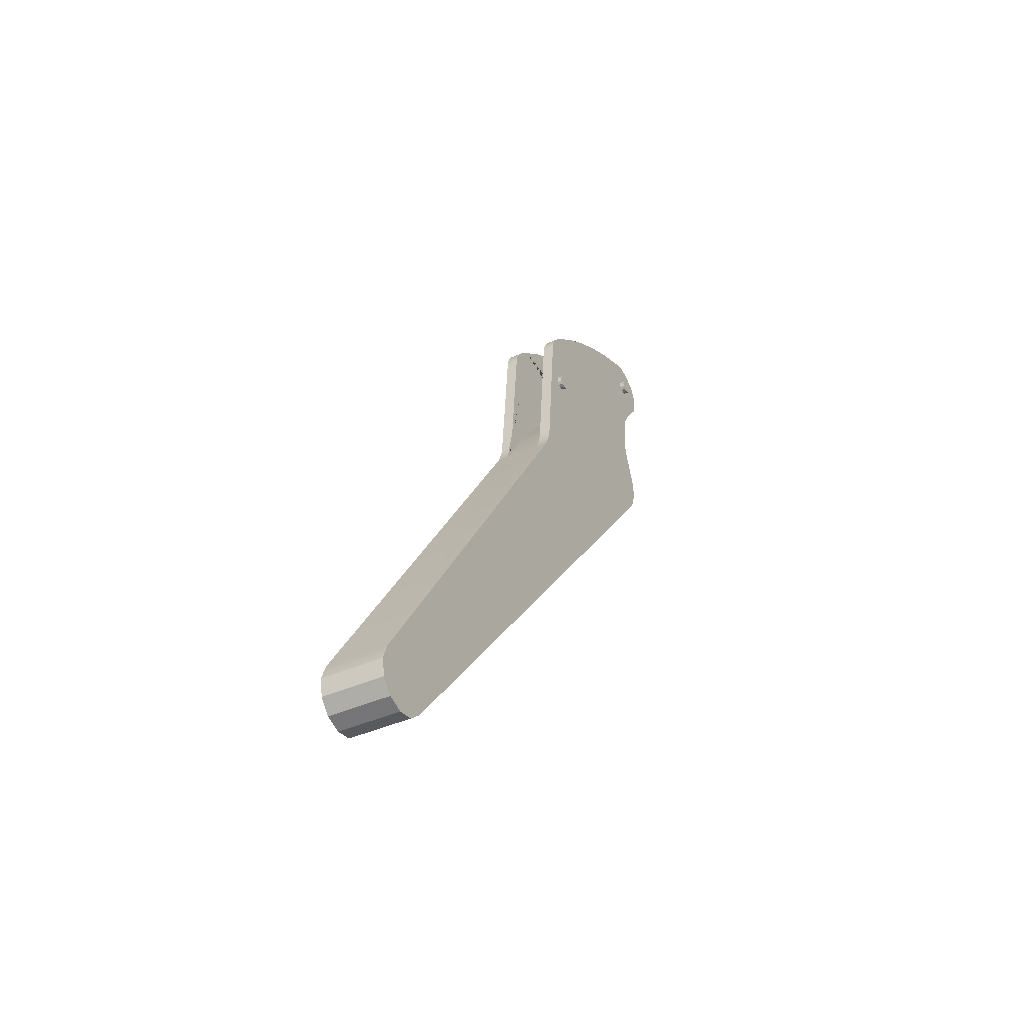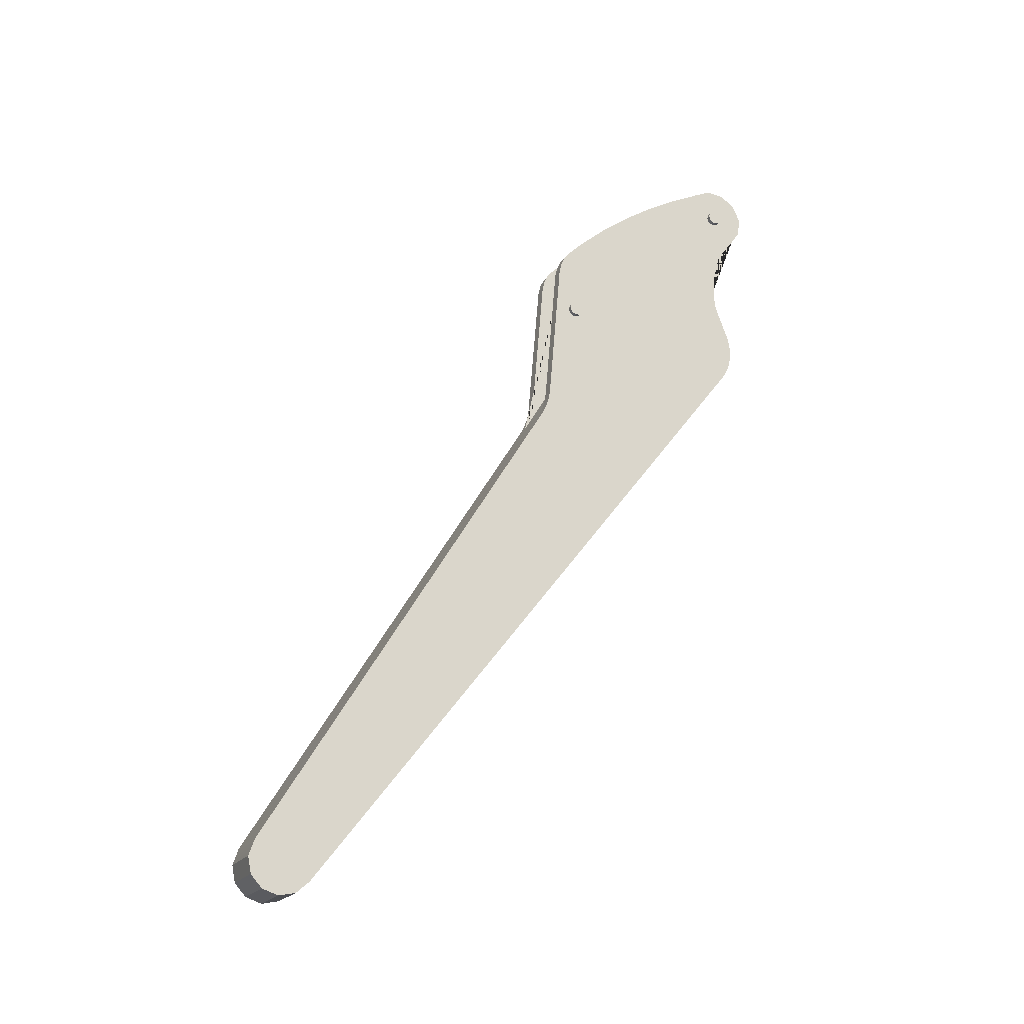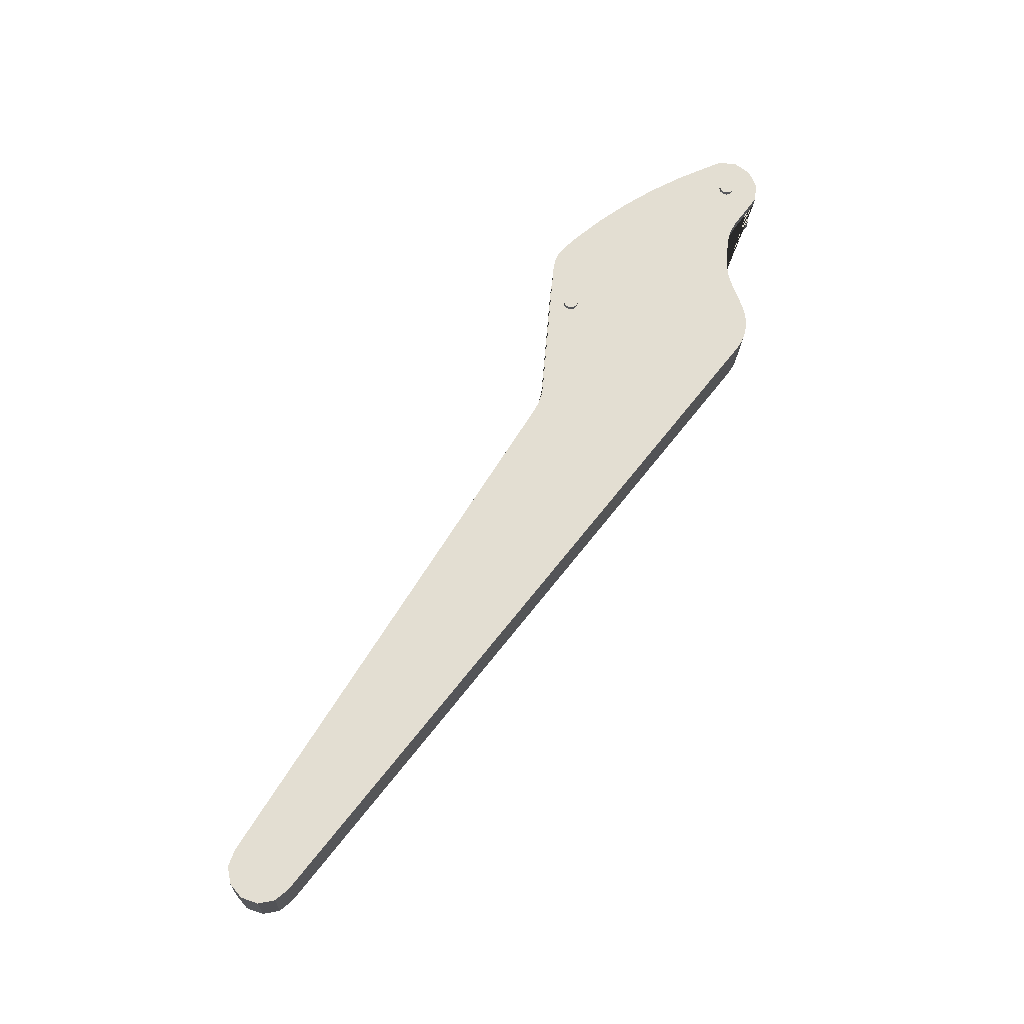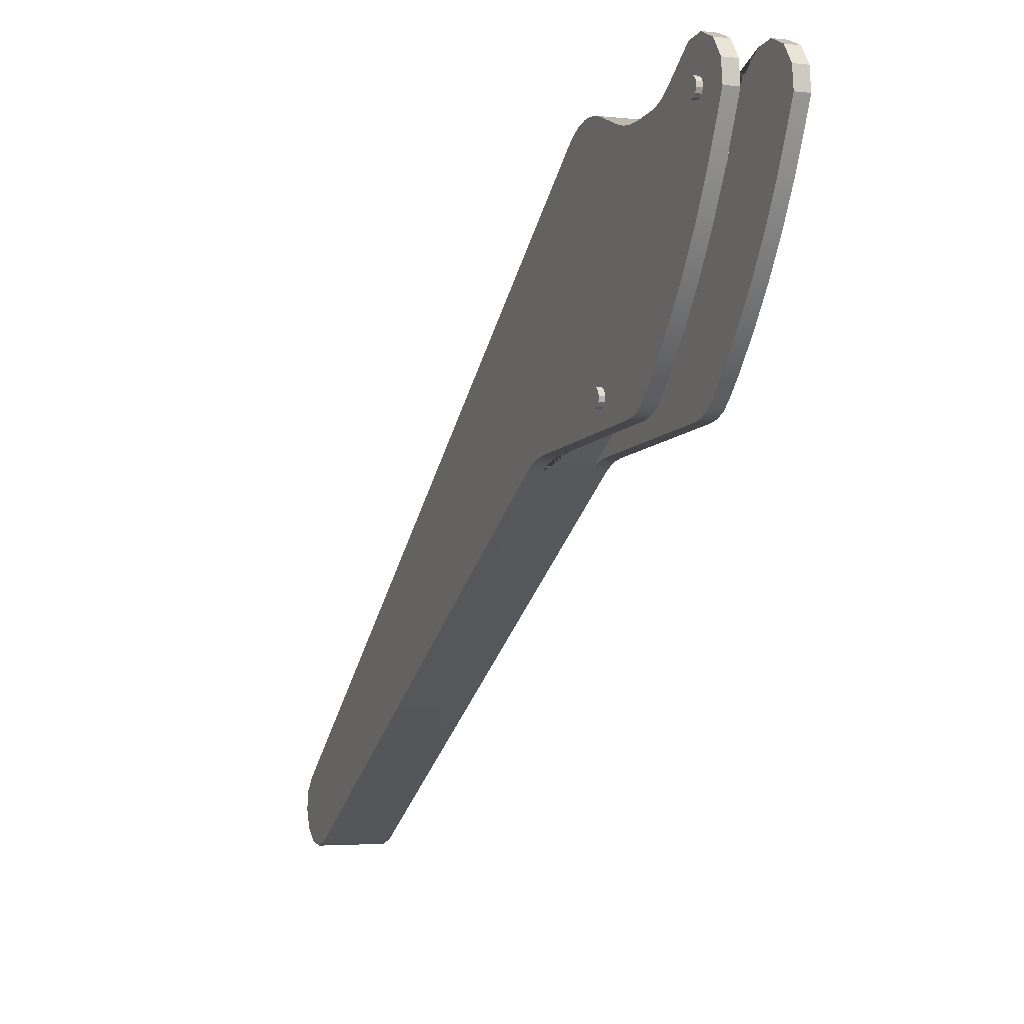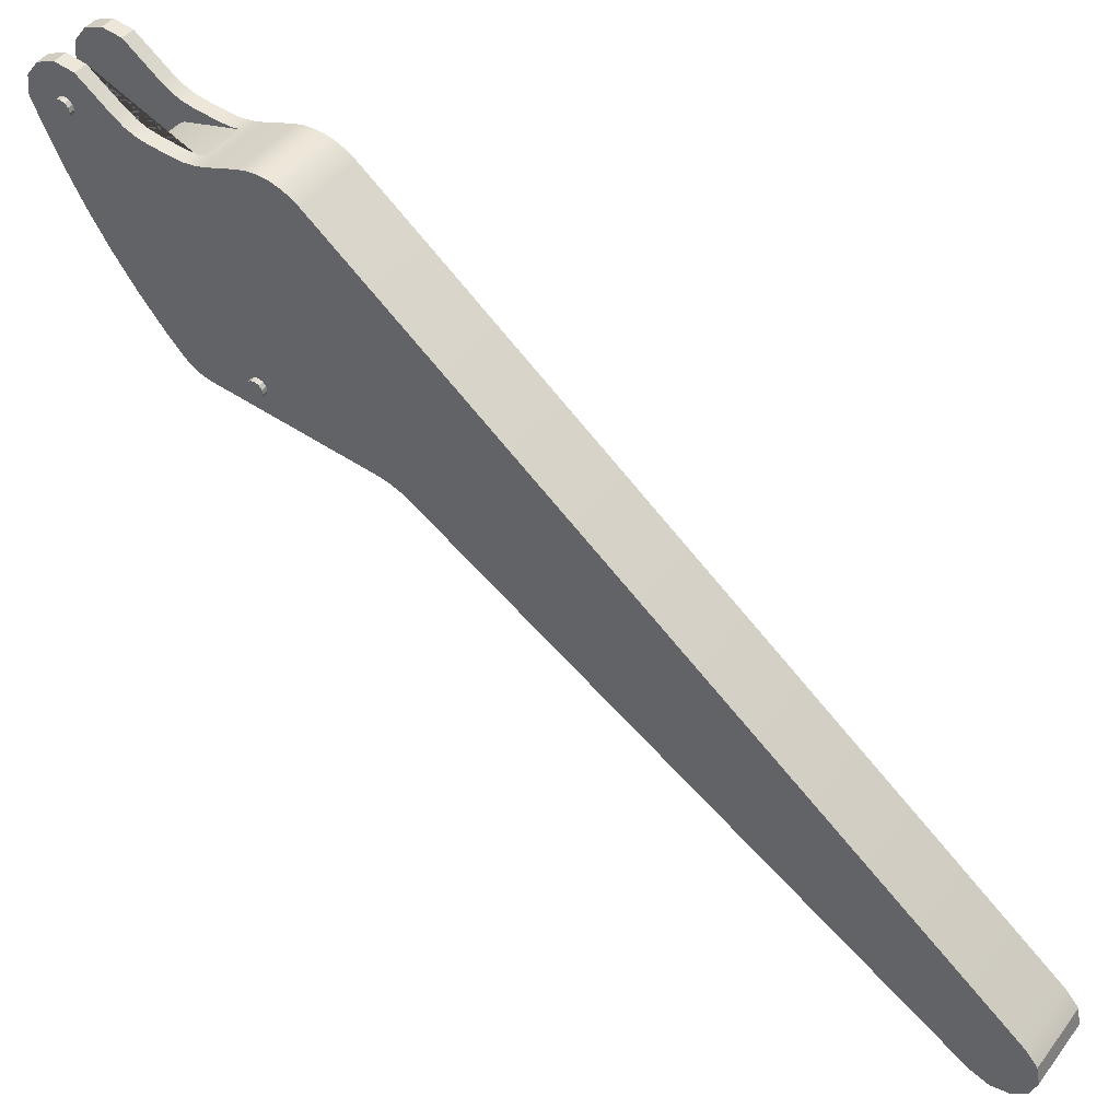
<metadata>
{"format":"obj","ext":"obj","renderer":"f3d","projection":"perspective","resolution":1024,"background":"white","views":[{"elev":-41.4,"azim":-151.3,"up":"+Y"},{"elev":-19.8,"azim":-112.1,"up":"+Y"},{"elev":-21.7,"azim":-92.4,"up":"+Y"},{"elev":-3.2,"azim":158.3,"up":"+Z"},{"elev":45.4,"azim":-55.4,"up":"+Z"}]}
</metadata>
<code>
g Mesh1 Group1 Model
v -0.0487 0.189 -0.223
v 0.0713 0.189 -0.223
v 0.0713 0.06342 -0.3365
v -0.0487 0.06342 -0.3365
f 1 2 3 4
v -0.0487 0.307 -0.1018
v 0.0713 0.307 -0.1018
f 5 6 2 1
v -0.0487 0.3845 -0.0112
v 0.0713 0.3845 -0.0112
f 7 8 6 5
v -0.0487 0.392 0.008428
v 0.0713 0.392 0.008428
f 9 10 8 7
v -0.0487 0.3861 0.02859
v 0.0713 0.3861 0.02859
f 11 12 10 9
v -0.0487 0.369 0.04093
v 0.0713 0.369 0.04093
f 13 14 12 11
v -0.0487 0.2008 0.09051
v 0.0713 0.2008 0.09051
f 14 13 15 16
v -0.0487 0.2332 0.08603
v -0.0487 -0.06912 -0.4417
v -0.0487 -0.2081 -0.5382
v -0.0487 -0.353 -0.6256
v -0.0487 -0.3239 -0.6107
v -0.0487 -0.2929 -0.6004
v -0.0487 -0.2606 -0.595
v -0.0487 0.2215 -0.5528
v -0.0487 0.2526 -0.5463
v -0.0487 0.2813 -0.5325
v -0.0487 0.3058 -0.5123
v -0.0487 0.3516 -0.4642
v -0.0487 0.4262 -0.3748
v -0.0487 0.4948 -0.2808
v -0.0487 0.5572 -0.1825
v -0.0487 0.613 -0.08039
v -0.0487 0.6621 0.02516
v -0.0487 0.6858 0.07976
v -0.0487 0.679 0.1389
v -0.0487 0.6436 0.1867
v -0.0487 0.589 0.2105
v -0.0487 0.5299 0.2037
v -0.0487 0.482 0.1683
v -0.0487 0.4258 0.1267
v -0.0487 0.398 0.1098
v -0.0487 0.3677 0.09832
v -0.0487 0.3358 0.09255
v -0.0487 0.266 0.08644
f 17 15 13 11 9 7 5 1 4 18 19 20 21 22 23 24 25 26 27 28 29 30 31 32 33 34 35 36 37 38 39 40 41 42 43 44
v -0.0887 0.2008 0.09051
v -0.0887 0.2332 0.08603
f 45 15 17 46
v -0.0887 0.1694 0.09976
v 0.1113 0.1694 0.09976
v 0.1113 0.2008 0.09051
f 45 47 48 49 16 15
v -0.0887 0.2215 -0.5528
f 50 47 45
v -0.0887 0.101 -0.4901
f 50 51 47
v -0.0887 0.09874 -0.5029
f 50 52 51
v -0.0887 0.09042 -0.5128
f 50 53 52
v -0.0887 0.07826 -0.5172
f 50 54 53
v -0.0887 0.06552 -0.515
f 50 55 54
v -0.0887 -0.2606 -0.595
f 56 55 50
v -0.0887 0.0556 -0.5066
f 56 57 55
v -0.0887 0.05118 -0.4945
f 56 58 57
v -0.0887 -0.0934 0.1078
f 56 59 58
v -0.0887 -0.2929 -0.6004
f 60 59 56
v -0.0887 -0.3239 -0.6107
f 61 59 60
v -0.0887 -0.353 -0.6256
f 62 59 61
v -0.0887 -1.924 -1.594
f 63 59 62
v -0.0887 -1.977 -1.613
f 64 59 63
v -0.0887 -2.032 -1.602
f 65 59 64
v -0.0887 -2.045 -1.415
f 65 66 59
v -0.0887 -2.074 -1.565
f 67 66 65
v -0.0887 -2.082 -1.458
f 67 68 66
v -0.0887 -2.092 -1.513
f 68 67 69
v 0.1113 -2.074 -1.565
v 0.1113 -2.092 -1.513
f 67 70 71 69
v 0.1113 -2.032 -1.602
f 65 72 70 67
v 0.1113 -1.977 -1.613
f 64 73 72 65
v 0.1113 -1.924 -1.594
f 63 74 73 64
v 0.0713 -0.353 -0.6256
v 0.1113 -0.353 -0.6256
f 63 62 20 75 76 74
f 61 21 20 62
f 60 22 21 61
f 56 23 22 60
f 50 24 23 56
v -0.0887 0.2526 -0.5463
f 50 77 25 24
f 50 46 77
f 50 45 46
v -0.0887 0.266 0.08644
f 77 46 78
f 46 17 44 78
v -0.0887 0.3358 0.09255
f 78 44 43 79
v -0.0887 0.3677 0.09832
f 79 43 42 80
v -0.0887 0.398 0.1098
f 80 42 41 81
v -0.0887 0.4258 0.1267
f 81 41 40 82
v -0.0887 0.482 0.1683
f 82 40 39 83
v -0.0887 0.5299 0.2037
f 83 39 38 84
v -0.0887 0.589 0.2105
f 84 38 37 85
v -0.0887 0.6436 0.1867
f 85 37 36 86
v -0.0887 0.679 0.1389
f 86 36 35 87
v -0.0887 0.6858 0.07976
f 87 35 34 88
v -0.0887 0.6621 0.02516
f 88 34 33 89
v -0.0887 0.613 -0.08039
f 89 33 32 90
v -0.0887 0.5572 -0.1825
f 90 32 31 91
v -0.0887 0.4948 -0.2808
f 91 31 30 92
v -0.0887 0.4262 -0.3748
f 92 30 29 93
v -0.0887 0.3516 -0.4642
f 93 29 28 94
v -0.0887 0.3058 -0.5123
f 28 27 95 94
v -0.0887 0.2813 -0.5325
f 96 95 27 26
f 96 79 95
f 96 78 79
f 77 78 96
f 77 96 26 25
f 95 79 94
f 94 79 80
f 94 80 93
f 93 80 81
f 93 81 82
f 93 82 83
f 93 83 92
f 92 83 84
f 92 84 91
v -0.0887 0.547 0.09673
f 91 84 97
v -0.0887 0.5504 0.1092
f 84 98 97
f 98 84 85
v -0.0887 0.5595 0.1184
f 98 85 99
v -0.0887 0.572 0.1217
f 99 85 100
v -0.0887 0.5845 0.1184
f 100 85 101
v -0.0887 0.5937 0.1092
f 101 85 102
f 102 85 86
v -0.0887 0.597 0.09673
f 102 86 103
f 103 86 90
f 90 86 89
f 89 86 87
f 89 87 88
v -0.0887 0.5937 0.08423
f 90 104 103
v -0.0887 0.5845 0.07508
f 90 105 104
v -0.0887 0.572 0.07173
f 90 106 105
v -0.0887 0.5595 0.07508
f 90 107 106
f 91 107 90
v -0.0887 0.5504 0.08423
f 91 108 107
f 91 97 108
v -0.1037 0.547 0.09673
v -0.1037 0.5504 0.08423
f 108 97 109 110
v -0.1037 0.5504 0.1092
f 97 98 111 109
v -0.1037 0.5595 0.1184
f 98 99 112 111
v -0.1037 0.572 0.1217
f 99 100 113 112
v -0.1037 0.5845 0.1184
f 100 101 114 113
v -0.1037 0.5937 0.1092
f 101 102 115 114
v -0.1037 0.597 0.09673
f 102 103 116 115
v -0.1037 0.5937 0.08423
f 103 104 117 116
v -0.1037 0.5845 0.07508
f 104 105 118 117
v -0.1037 0.572 0.07173
f 105 106 119 118
v -0.1037 0.5595 0.07508
f 106 107 120 119
f 107 108 110 120
f 116 117 118 119 120 110 109 111 112 113 114 115
v 0.0713 -0.2081 -0.5382
f 19 121 75 20
v 0.0713 -0.06912 -0.4417
f 18 122 121 19
f 4 3 122 18
v 0.0713 0.3516 -0.4642
v 0.0713 0.3058 -0.5123
v 0.0713 0.2813 -0.5325
v 0.0713 0.2526 -0.5463
v 0.0713 0.2215 -0.5528
v 0.0713 -0.2606 -0.595
v 0.0713 -0.2929 -0.6004
v 0.0713 -0.3239 -0.6107
v 0.0713 0.2332 0.08603
v 0.0713 0.266 0.08644
v 0.0713 0.3358 0.09255
v 0.0713 0.3677 0.09832
v 0.0713 0.398 0.1098
v 0.0713 0.4258 0.1267
v 0.0713 0.482 0.1683
v 0.0713 0.5299 0.2037
v 0.0713 0.589 0.2105
v 0.0713 0.6436 0.1867
v 0.0713 0.679 0.1389
v 0.0713 0.6858 0.07976
v 0.0713 0.6621 0.02516
v 0.0713 0.613 -0.08039
v 0.0713 0.5572 -0.1825
v 0.0713 0.4948 -0.2808
v 0.0713 0.4262 -0.3748
f 123 124 125 126 127 128 129 130 75 121 122 3 2 6 8 10 12 14 16 131 132 133 134 135 136 137 138 139 140 141 142 143 144 145 146 147
v 0.1113 0.3516 -0.4642
v 0.1113 0.3058 -0.5123
f 148 149 124 123
v 0.1113 0.3358 0.09255
f 150 149 148
v 0.1113 0.2813 -0.5325
f 150 151 149
v 0.1113 0.266 0.08644
f 152 151 150
v 0.1113 0.2526 -0.5463
f 152 153 151
v 0.1113 0.2332 0.08603
f 154 153 152
v 0.1113 0.2215 -0.5528
f 154 155 153
f 49 155 154
f 48 155 49
v 0.1113 0.101 -0.4901
f 156 155 48
v 0.1113 0.09874 -0.5029
f 157 155 156
v 0.1113 0.09042 -0.5128
f 158 155 157
v 0.1113 0.07826 -0.5172
f 159 155 158
v 0.1113 0.06552 -0.515
f 160 155 159
v 0.1113 -0.2606 -0.595
f 160 161 155
v 0.1113 0.0556 -0.5066
f 162 161 160
v 0.1113 0.05118 -0.4945
f 163 161 162
v 0.1113 -0.0934 0.1078
f 164 161 163
v 0.1113 -0.2929 -0.6004
f 164 165 161
v 0.1113 -0.3239 -0.6107
f 164 166 165
f 164 76 166
f 164 74 76
f 164 73 74
f 164 72 73
v 0.1113 -2.045 -1.415
f 167 72 164
f 167 70 72
v 0.1113 -2.082 -1.458
f 168 70 167
f 70 168 71
f 69 71 168 68
f 68 168 167 66
f 66 167 164 59
v 0.1113 -0.06799 0.1243
v -0.0887 -0.06799 0.1243
f 59 164 169 170
f 164 163 169
v 0.1113 -0.04013 0.1363
f 169 163 171
v 0.1113 -0.01064 0.1434
f 171 163 172
v 0.1113 0.01963 0.1454
f 172 163 173
v 0.1113 0.04979 0.1422
f 173 163 174
v 0.1113 0.07897 0.1339
f 163 175 174
v 0.1113 0.05342 -0.4817
f 175 163 176
v 0.1263 0.05118 -0.4945
v 0.1263 0.05342 -0.4817
f 176 163 177 178
v 0.1263 0.0556 -0.5066
f 163 162 179 177
v 0.1263 0.06552 -0.515
f 162 160 180 179
v 0.1263 0.07826 -0.5172
f 160 159 181 180
v 0.1263 0.09042 -0.5128
f 159 158 182 181
v 0.1263 0.09874 -0.5029
f 158 157 183 182
v 0.1263 0.101 -0.4901
f 157 156 184 183
v 0.1113 0.09656 -0.478
v 0.1263 0.09656 -0.478
f 156 185 186 184
f 48 185 156
v 0.1113 0.08665 -0.4696
f 48 187 185
f 175 187 48
v 0.1113 0.0739 -0.4674
f 175 188 187
v 0.1113 0.06174 -0.4718
f 175 189 188
f 175 176 189
v 0.1263 0.06174 -0.4718
f 189 176 178 190
v 0.1263 0.08665 -0.4696
v 0.1263 0.0739 -0.4674
f 183 184 186 191 192 190 178 177 179 180 181 182
f 185 187 191 186
f 187 188 192 191
f 188 189 190 192
v -0.0887 0.07897 0.1339
f 193 175 48 47
v -0.0887 0.04979 0.1422
f 194 174 175 193
v -0.0887 0.01963 0.1454
f 195 173 174 194
v -0.0887 -0.01064 0.1434
f 196 172 173 195
v -0.0887 -0.04013 0.1363
f 197 171 172 196
f 170 169 171 197
f 58 170 197
f 58 59 170
f 58 197 196
f 58 196 195
f 58 195 194
f 193 58 194
v -0.0887 0.05342 -0.4817
f 58 193 198
v -0.0887 0.06174 -0.4718
f 198 193 199
v -0.0887 0.0739 -0.4674
f 199 193 200
v -0.0887 0.08665 -0.4696
f 200 193 201
f 201 193 47
v -0.0887 0.09656 -0.478
f 201 47 202
f 202 47 51
v -0.1037 0.101 -0.4901
v -0.1037 0.09656 -0.478
f 202 51 203 204
v -0.1037 0.09874 -0.5029
f 51 52 205 203
v -0.1037 0.09042 -0.5128
f 52 53 206 205
v -0.1037 0.07826 -0.5172
f 53 54 207 206
v -0.1037 0.06552 -0.515
f 54 55 208 207
v -0.1037 0.0556 -0.5066
f 55 57 209 208
v -0.1037 0.05118 -0.4945
f 57 58 210 209
v -0.1037 0.05342 -0.4817
f 58 198 211 210
v -0.1037 0.06174 -0.4718
f 198 199 212 211
v -0.1037 0.0739 -0.4674
f 199 200 213 212
v -0.1037 0.08665 -0.4696
f 200 201 214 213
f 201 202 204 214
f 203 205 206 207 208 209 210 211 212 213 214 204
f 76 75 130 166
f 166 130 129 165
f 165 129 128 161
f 127 155 161 128
f 127 126 153 155
f 126 125 151 153
f 125 124 149 151
f 154 131 16 49
f 152 132 131 154
f 150 133 132 152
v 0.1113 0.3677 0.09832
f 215 134 133 150
v 0.1113 0.398 0.1098
f 216 135 134 215
v 0.1113 0.4258 0.1267
f 217 136 135 216
v 0.1113 0.482 0.1683
f 218 137 136 217
v 0.1113 0.5299 0.2037
f 219 138 137 218
v 0.1113 0.589 0.2105
f 220 139 138 219
v 0.1113 0.6436 0.1867
f 221 140 139 220
v 0.1113 0.679 0.1389
f 222 141 140 221
v 0.1113 0.6858 0.07976
f 223 142 141 222
v 0.1113 0.6621 0.02516
f 224 143 142 223
v 0.1113 0.613 -0.08039
f 225 144 143 224
v 0.1113 0.5572 -0.1825
f 226 145 144 225
v 0.1113 0.4948 -0.2808
f 227 146 145 226
v 0.1113 0.4262 -0.3748
f 228 147 146 227
f 148 123 147 228
f 215 148 228
f 150 148 215
f 215 228 216
f 216 228 217
f 217 228 218
f 218 228 227
f 218 227 219
f 219 227 226
v 0.1113 0.5473 0.1004
f 219 226 229
v 0.1113 0.5488 0.08756
f 229 226 230
v 0.1113 0.5565 0.07716
f 230 226 231
v 0.1113 0.5683 0.07201
f 231 226 232
f 232 226 225
v 0.1113 0.5812 0.07347
f 232 225 233
v 0.1113 0.5916 0.08117
f 233 225 234
v 0.1113 0.5968 0.09304
f 234 225 235
f 221 235 225
v 0.1113 0.5953 0.1059
f 221 236 235
f 220 236 221
v 0.1113 0.5876 0.1163
f 220 237 236
v 0.1113 0.5757 0.1215
f 220 238 237
v 0.1113 0.5629 0.12
f 220 239 238
v 0.1113 0.5525 0.1123
f 220 240 239
f 220 229 240
f 229 220 219
v 0.1263 0.5473 0.1004
v 0.1263 0.5525 0.1123
f 240 229 241 242
v 0.1263 0.5488 0.08756
f 229 230 243 241
v 0.1263 0.5565 0.07716
f 230 231 244 243
v 0.1263 0.5683 0.07201
f 231 232 245 244
v 0.1263 0.5812 0.07347
f 232 233 246 245
v 0.1263 0.5916 0.08117
f 233 234 247 246
v 0.1263 0.5968 0.09304
f 234 235 248 247
v 0.1263 0.5953 0.1059
f 235 236 249 248
v 0.1263 0.5876 0.1163
f 236 237 250 249
v 0.1263 0.5757 0.1215
f 237 238 251 250
v 0.1263 0.5629 0.12
f 238 239 252 251
f 239 240 242 252
f 248 249 250 251 252 242 241 243 244 245 246 247
f 221 225 224
f 221 224 222
f 222 224 223

</code>
